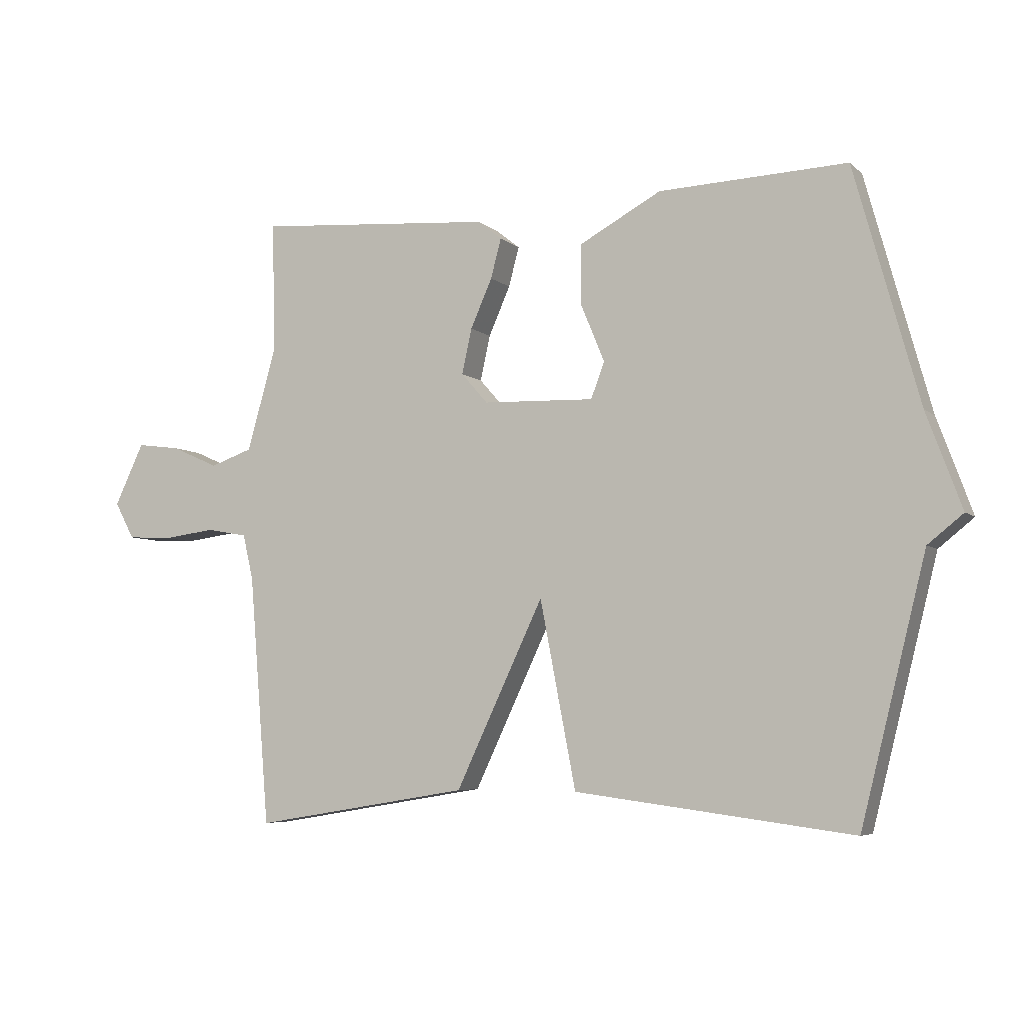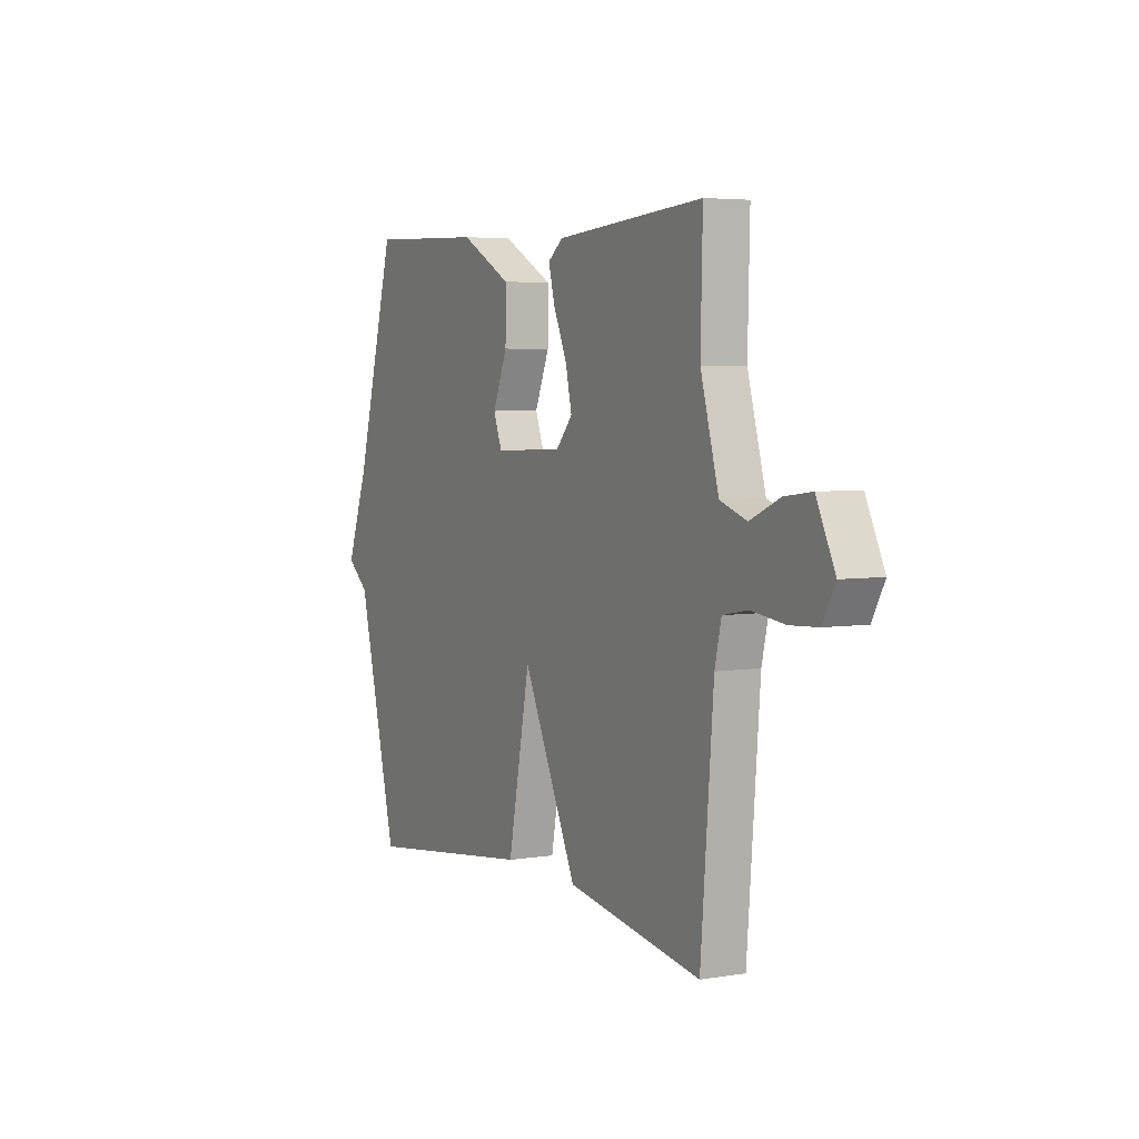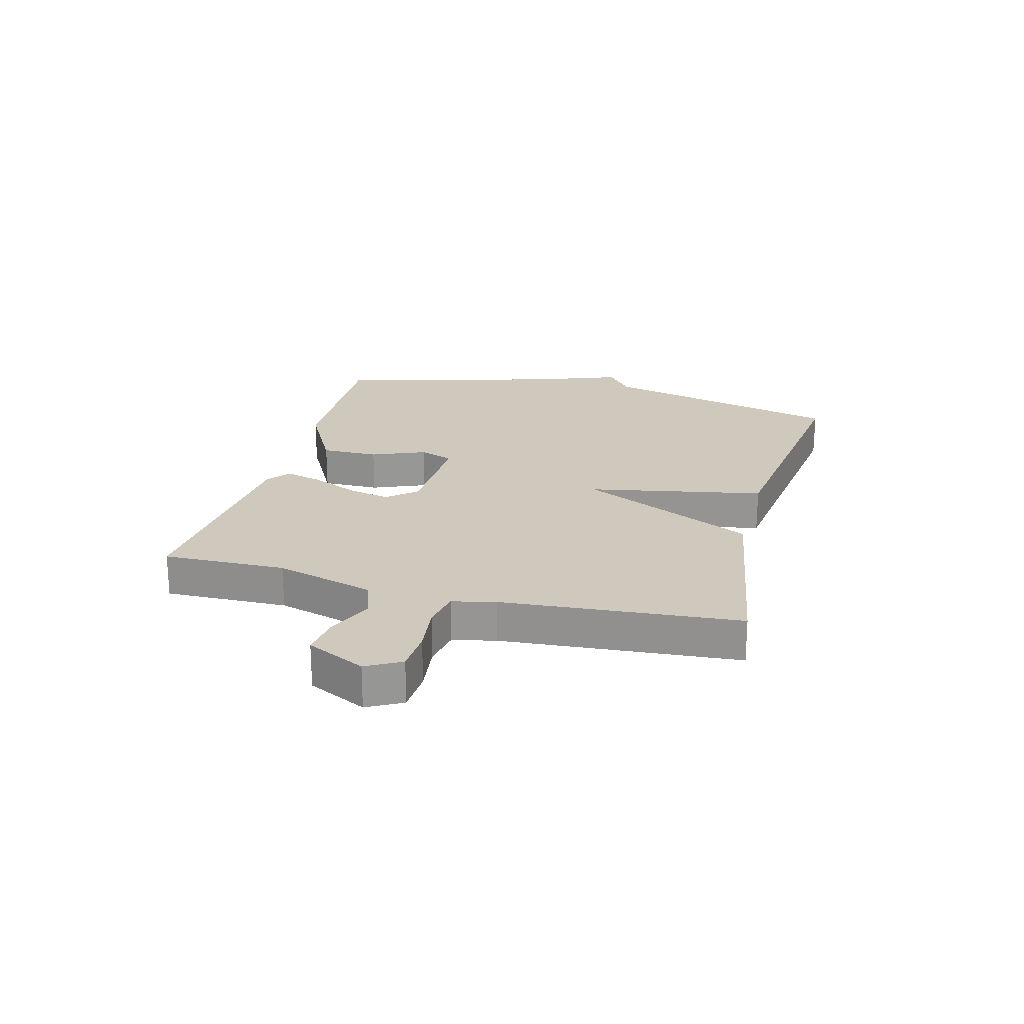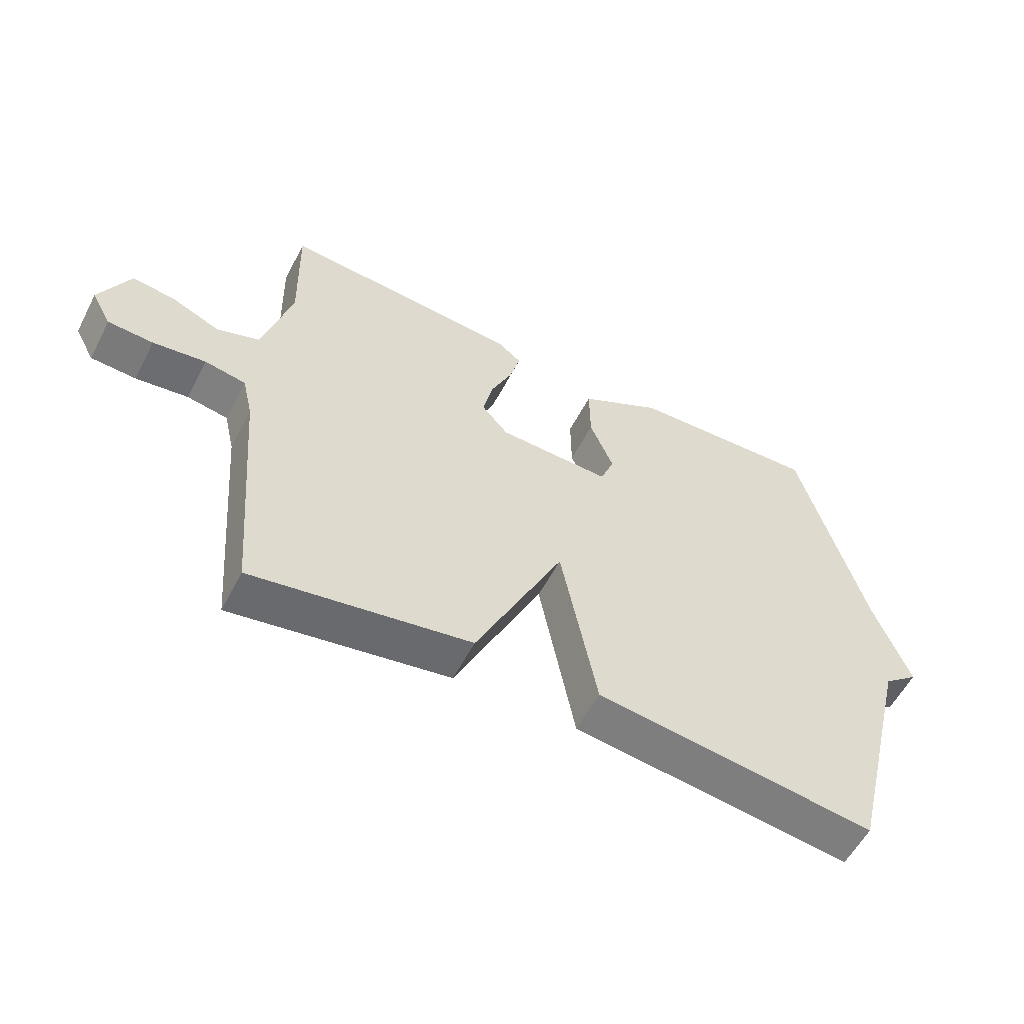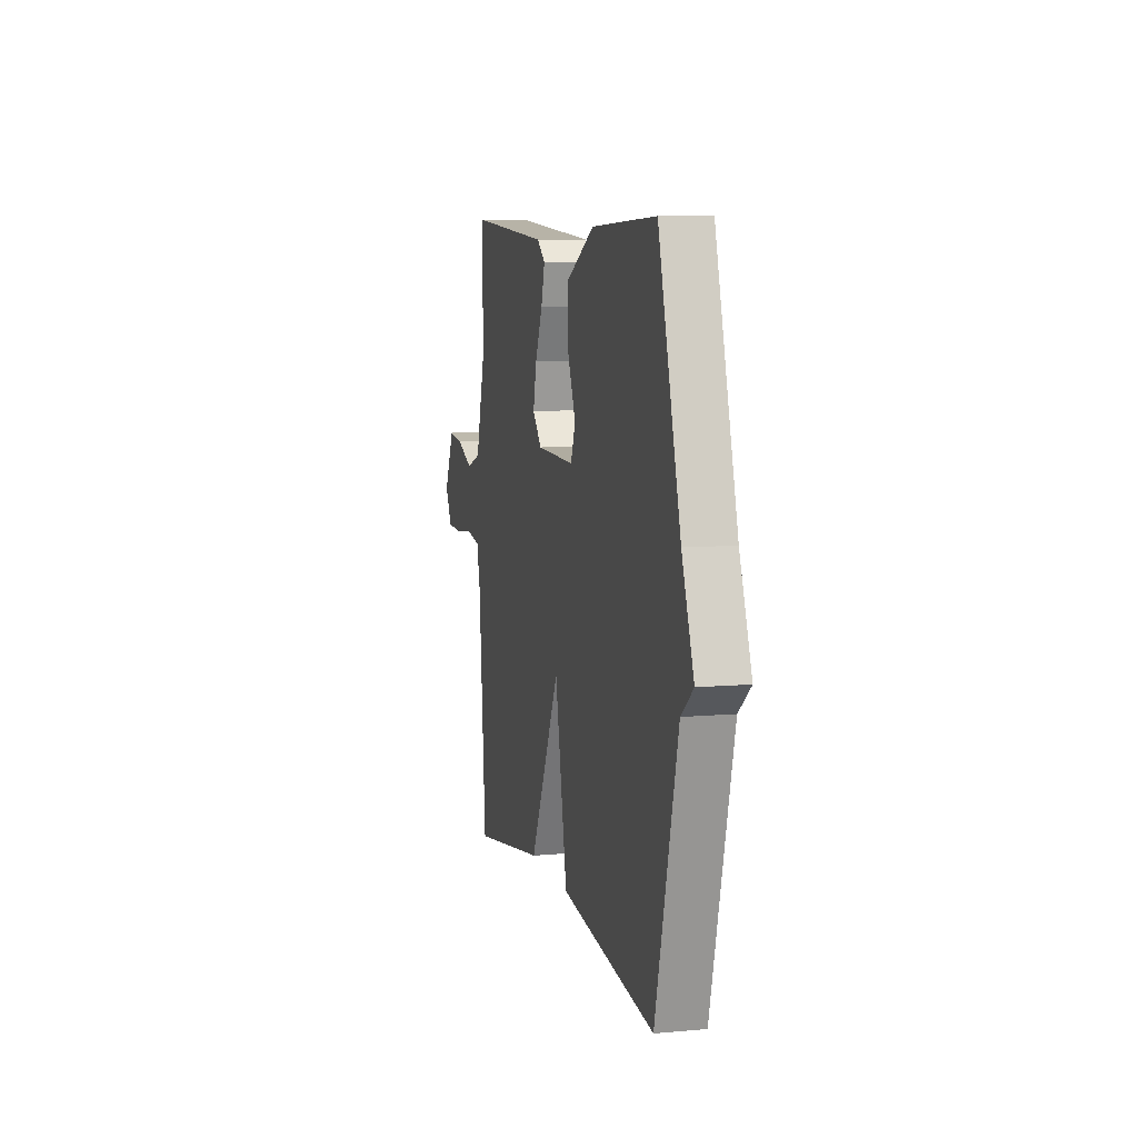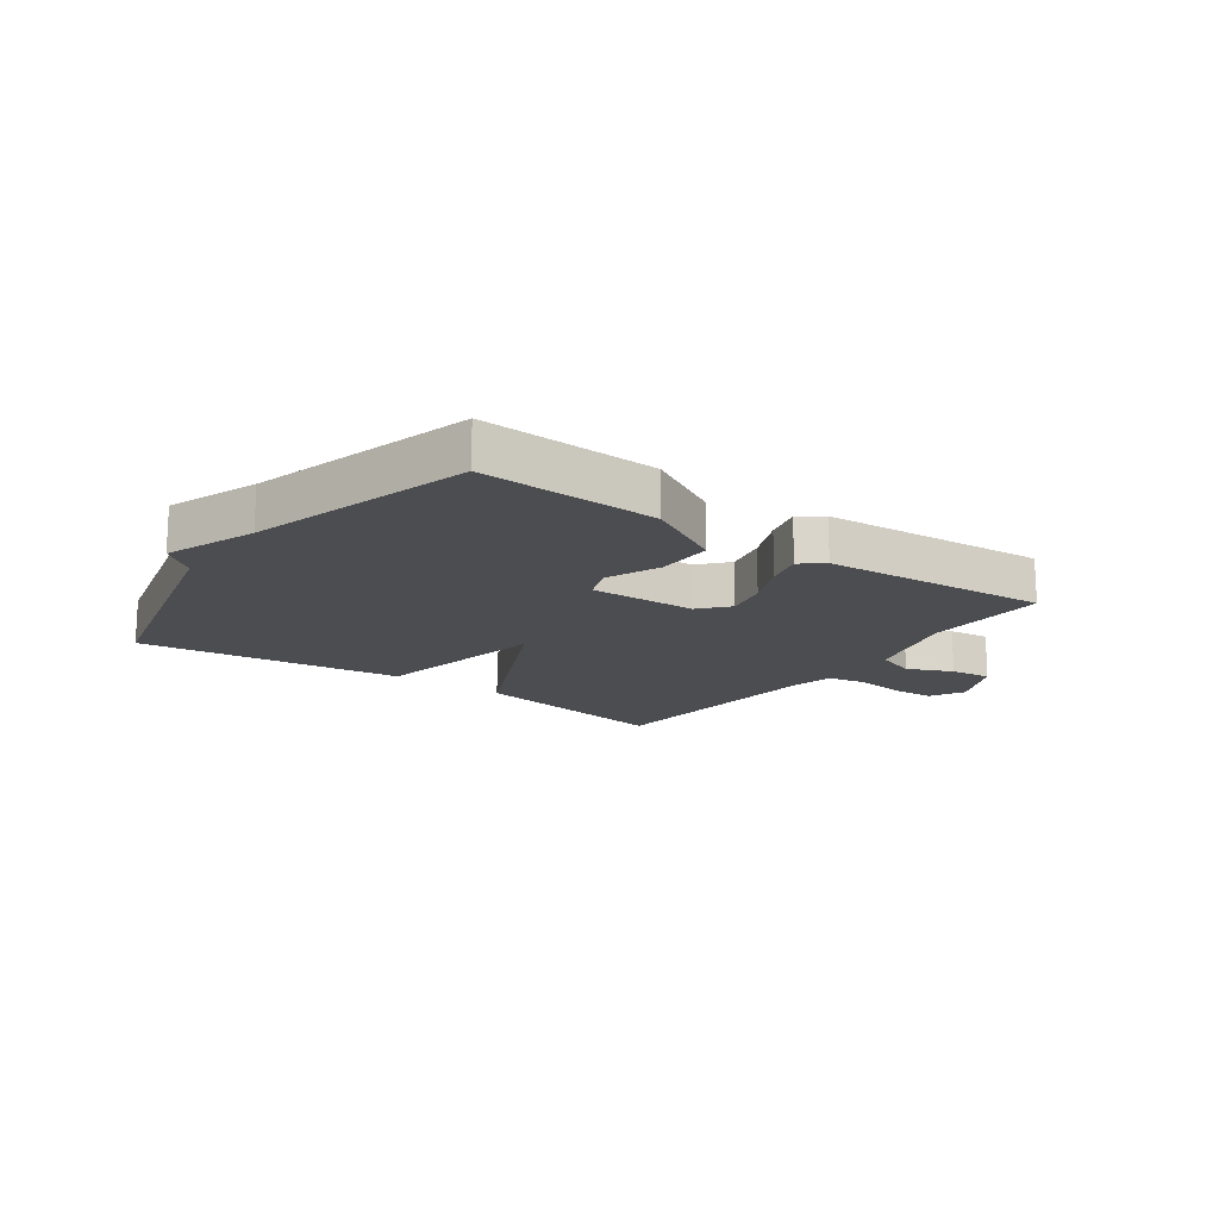
<metadata>
{"format":"obj","ext":"obj","renderer":"f3d","projection":"perspective","resolution":1024,"background":"white","views":[{"elev":-5.7,"azim":-155.6,"up":"+Z"},{"elev":4.5,"azim":62.3,"up":"+Z"},{"elev":22.3,"azim":104.8,"up":"+Y"},{"elev":-57.0,"azim":152.7,"up":"+Z"},{"elev":8.1,"azim":-104.0,"up":"+Z"},{"elev":-16.1,"azim":-35.8,"up":"+Y"}]}
</metadata>
<code>
v -0.5 0.07 -0.5
v -0.605 0.07 -0.08
v -0.662 0.07 -0.034
v -0.605 0.07 0.12
v -0.5 0.07 0.5
v -0.196 0.07 0.488
v -0.063 0.07 0.416
v -0.064 0.07 0.318
v -0.102 0.07 0.226
v -0.08 0.07 0.168
v 0.101 0.07 0.174
v 0.144 0.07 0.223
v 0.128 0.07 0.296
v 0.093 0.07 0.375
v 0.076 0.07 0.439
v 0.115 0.07 0.47
v 0.5 0.07 0.5
v 0.495 0.07 0.29
v 0.542 0.07 0.122
v 0.611 0.07 0.098
v 0.688 0.07 0.132
v 0.758 0.07 0.141
v 0.806 0.07 0.041
v 0.774 0.07 -0.018
v 0.701 0.07 -0.022
v 0.616 0.07 -0.011
v 0.55 0.07 -0.023
v 0.533 0.07 -0.096
v 0.5 0.07 -0.5
v 0.149 0.07 -0.442
v 0.007 0.07 -0.142
v -0.051 0.07 -0.442
v -0.5 0 -0.5
v -0.605 0 -0.08
v -0.662 0 -0.034
v -0.605 0 0.12
v -0.5 0 0.5
v -0.196 0 0.488
v -0.063 0 0.416
v -0.064 0 0.318
v -0.102 0 0.226
v -0.08 0 0.168
v 0.101 0 0.174
v 0.144 0 0.223
v 0.128 0 0.296
v 0.093 0 0.375
v 0.076 0 0.439
v 0.115 0 0.47
v 0.5 0 0.5
v 0.495 0 0.29
v 0.542 0 0.122
v 0.611 0 0.098
v 0.688 0 0.132
v 0.758 0 0.141
v 0.806 0 0.041
v 0.774 0 -0.018
v 0.701 0 -0.022
v 0.616 0 -0.011
v 0.55 0 -0.023
v 0.533 0 -0.096
v 0.5 0 -0.5
v 0.149 0 -0.442
v 0.007 0 -0.142
v -0.051 0 -0.442
f 31 32 1 2
f 28 29 30 31
f 2 3 4
f 31 2 4
f 28 31 4
f 27 28 4
f 26 27 4
f 24 25 26
f 23 24 26
f 22 23 26
f 21 22 26
f 20 21 26
f 19 20 26 4
f 16 17 18
f 15 16 18
f 14 15 18
f 13 14 18
f 12 13 18 19
f 11 12 19
f 10 11 19 4
f 7 8 9
f 6 7 9
f 5 6 9
f 4 5 9
f 4 9 10
f 34 33 64 63
f 63 62 61 60
f 36 35 34
f 36 34 63
f 36 63 60
f 36 60 59
f 36 59 58
f 58 57 56
f 58 56 55
f 58 55 54
f 58 54 53
f 58 53 52
f 36 58 52 51
f 50 49 48
f 50 48 47
f 50 47 46
f 50 46 45
f 51 50 45 44
f 51 44 43
f 36 51 43 42
f 41 40 39
f 41 39 38
f 41 38 37
f 41 37 36
f 42 41 36
f 1 33 34 2
f 2 34 35 3
f 3 35 36 4
f 4 36 37 5
f 5 37 38 6
f 6 38 39 7
f 7 39 40 8
f 8 40 41 9
f 9 41 42 10
f 10 42 43 11
f 11 43 44 12
f 12 44 45 13
f 13 45 46 14
f 14 46 47 15
f 15 47 48 16
f 16 48 49 17
f 17 49 50 18
f 18 50 51 19
f 19 51 52 20
f 20 52 53 21
f 21 53 54 22
f 22 54 55 23
f 23 55 56 24
f 24 56 57 25
f 25 57 58 26
f 26 58 59 27
f 27 59 60 28
f 28 60 61 29
f 29 61 62 30
f 30 62 63 31
f 31 63 64 32
f 32 64 33 1

</code>
